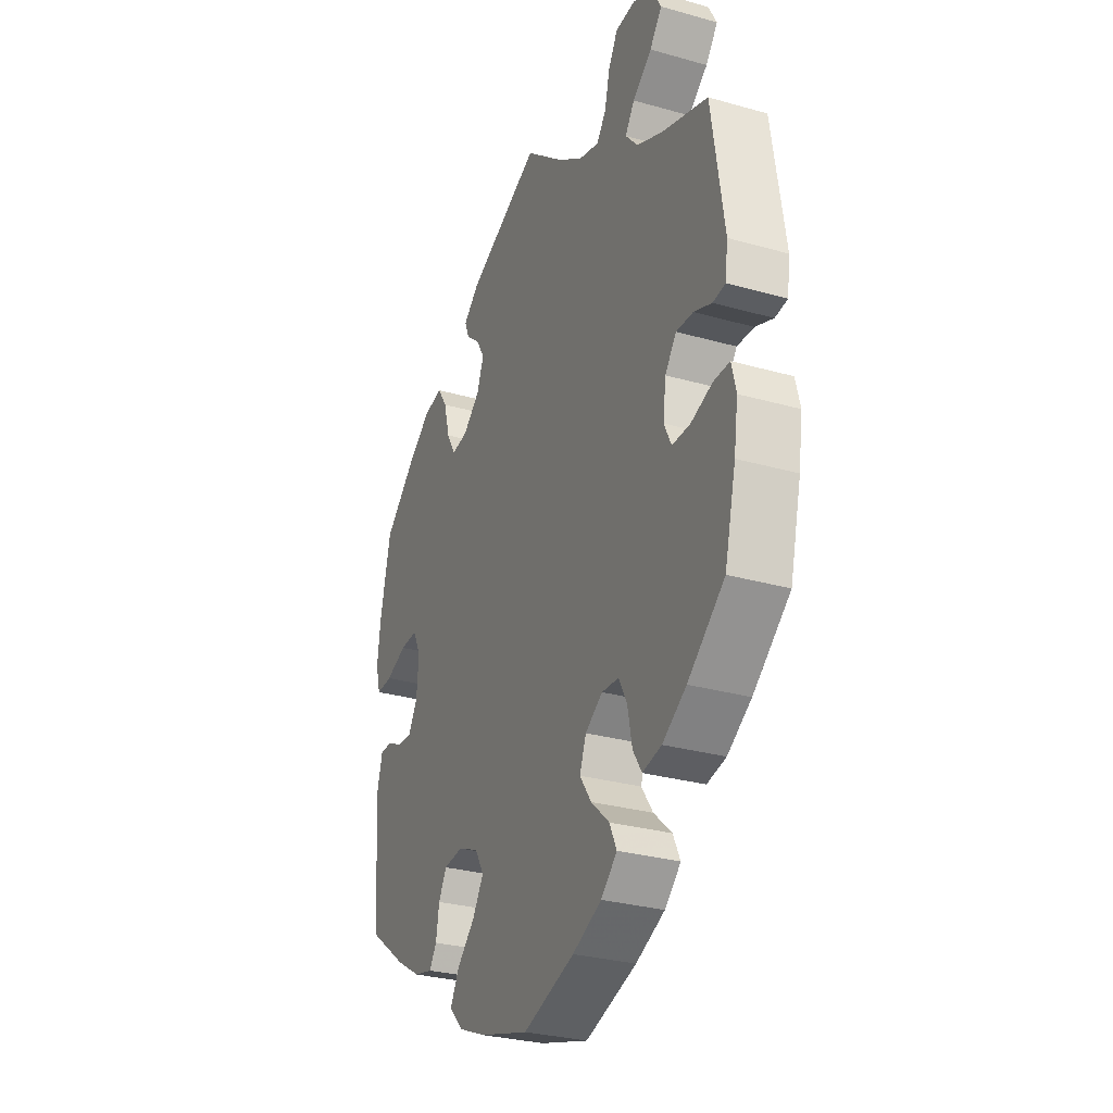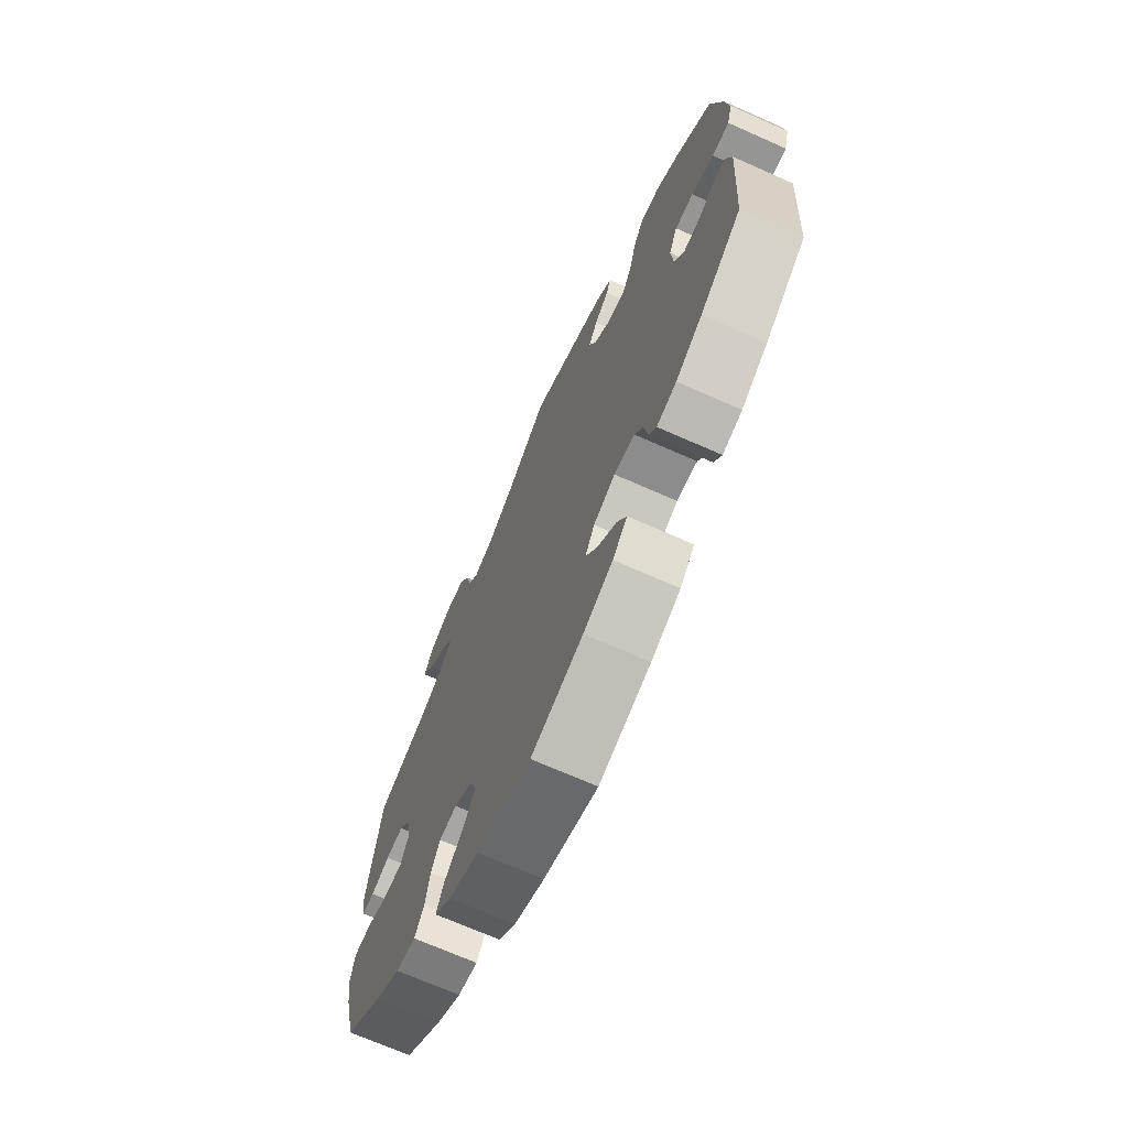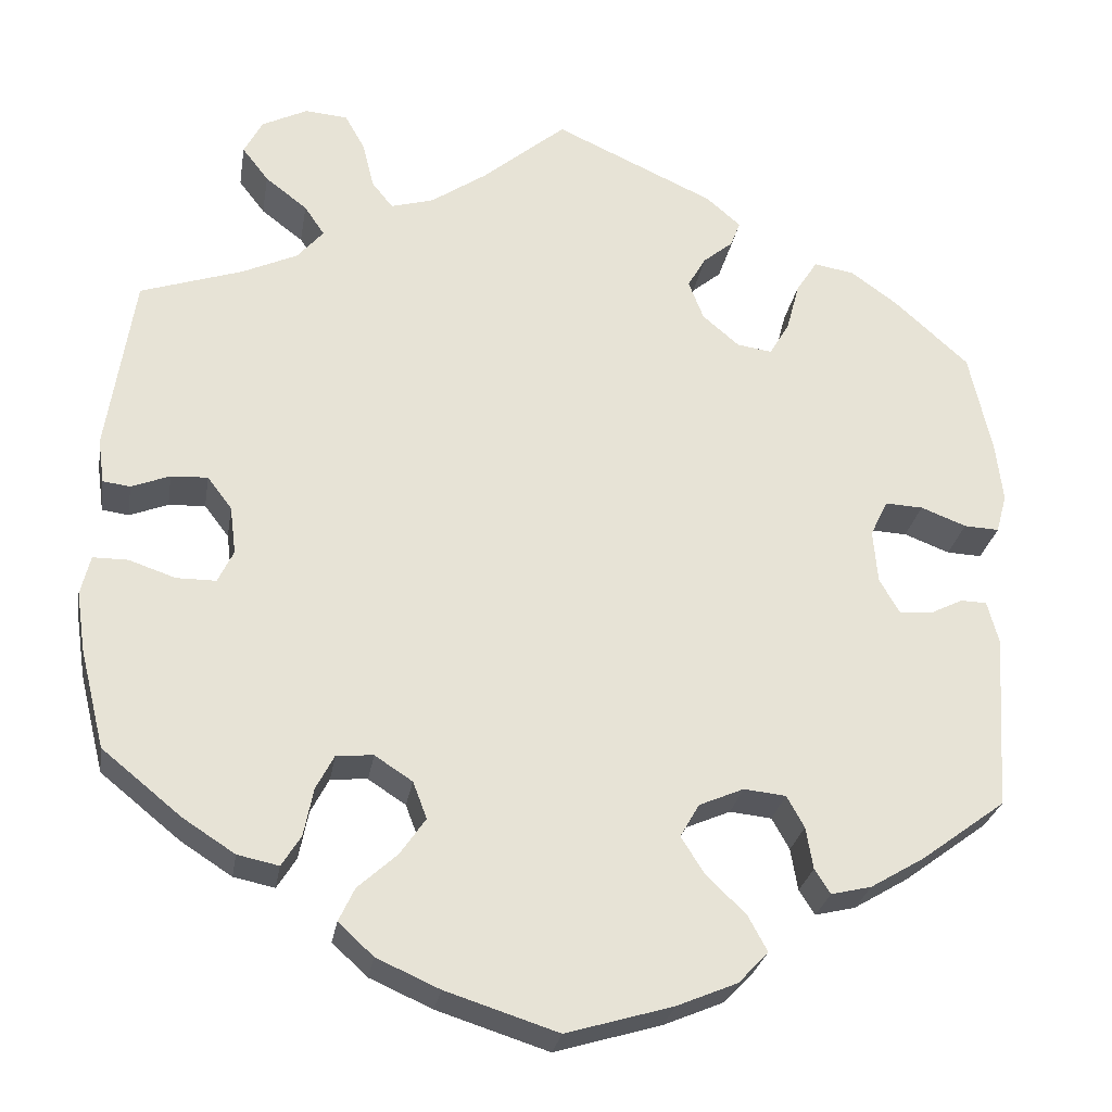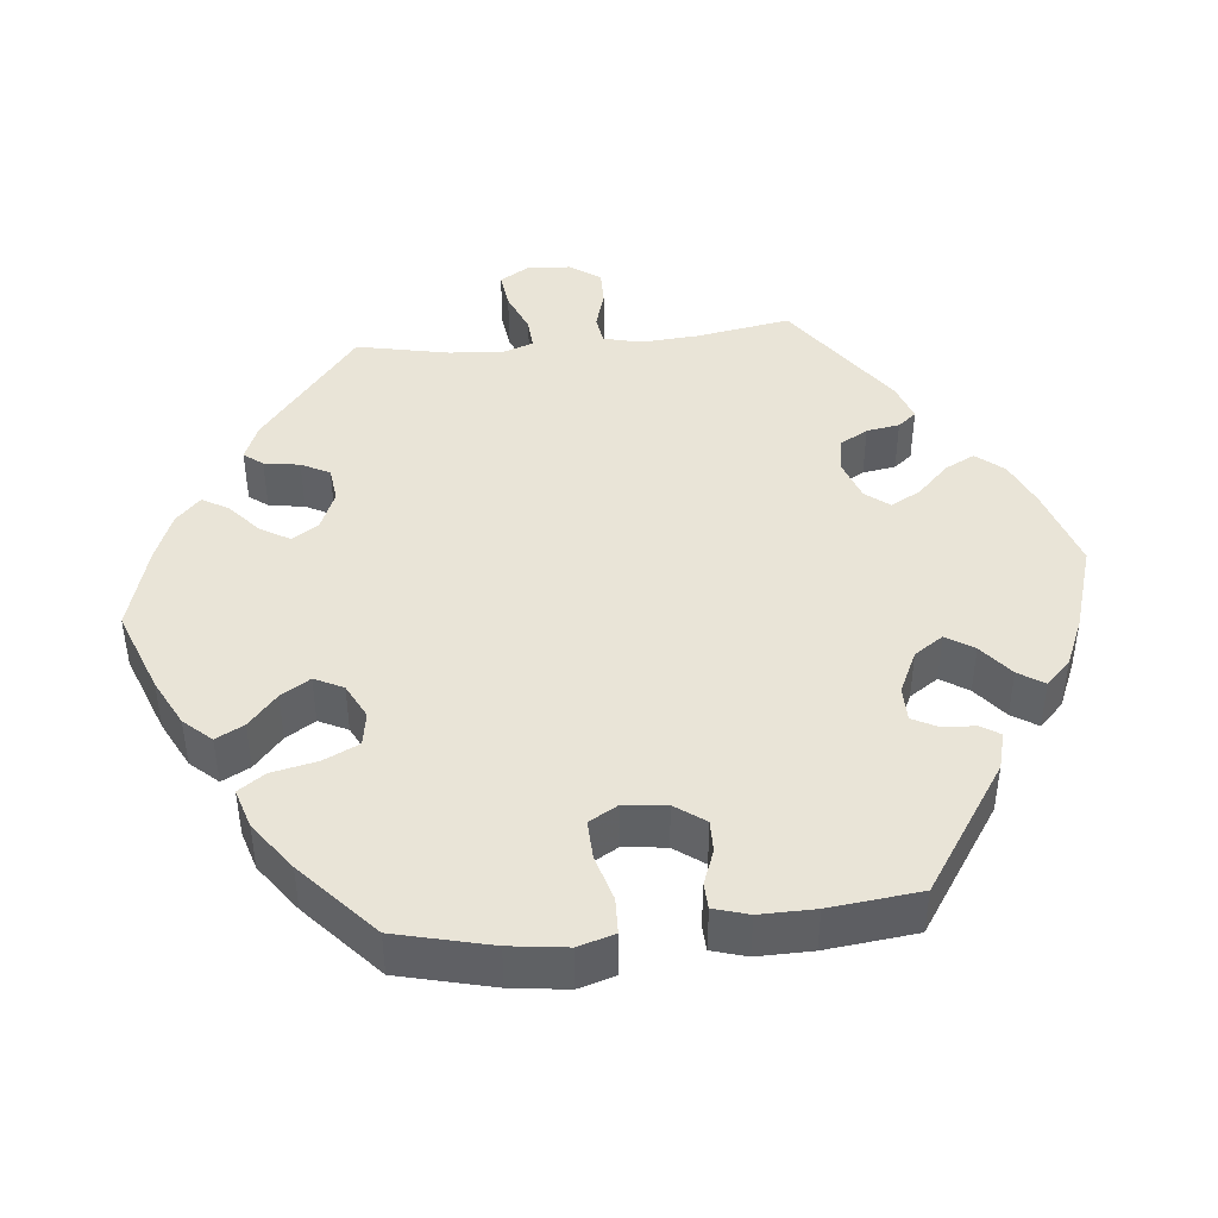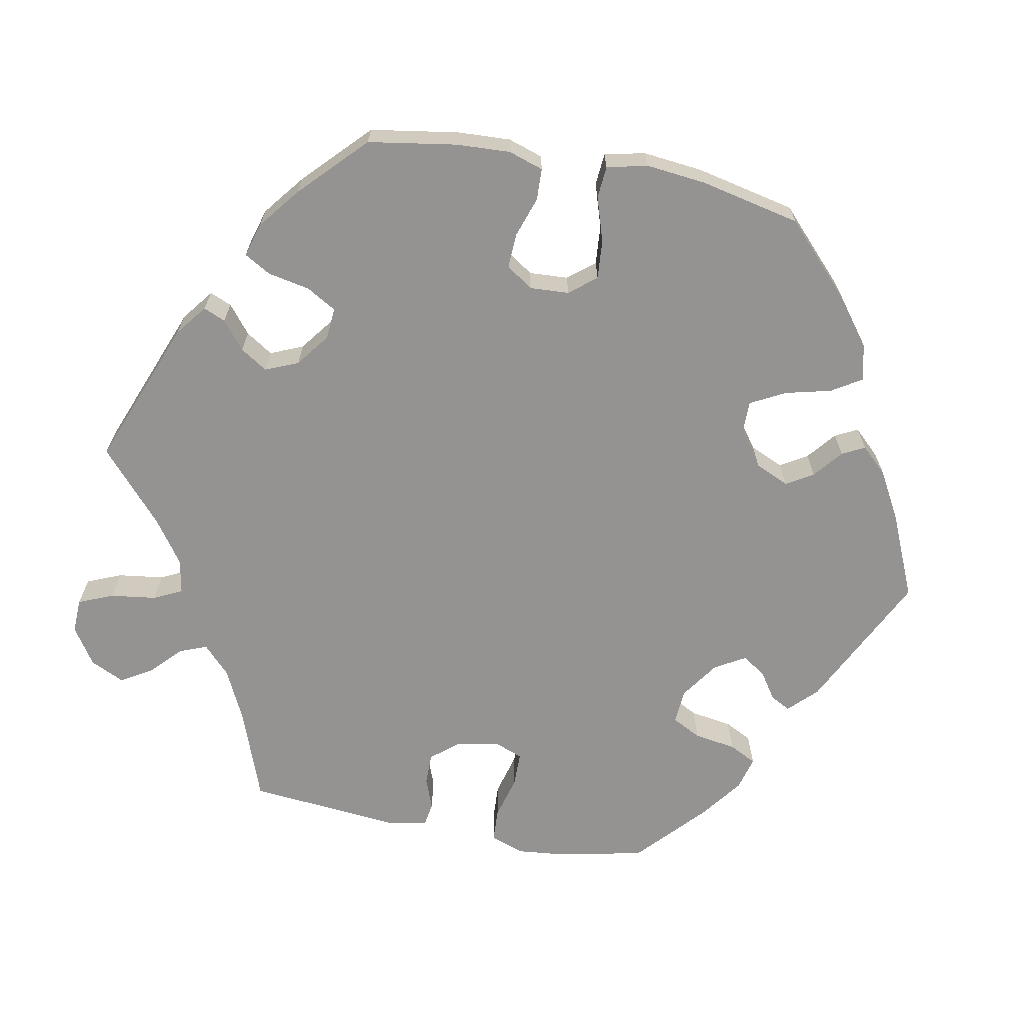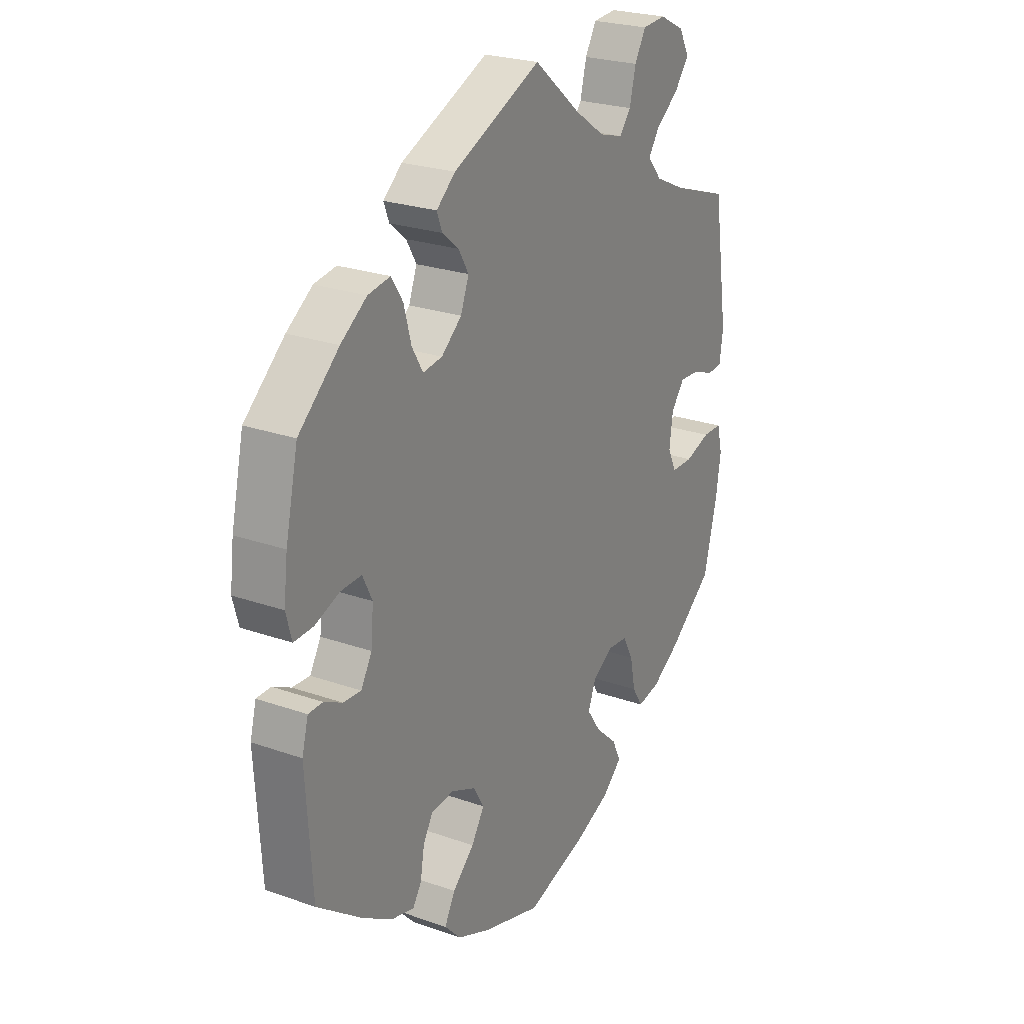
<metadata>
{"format":"obj","ext":"obj","renderer":"f3d","projection":"perspective","resolution":1024,"background":"white","views":[{"elev":-29.5,"azim":67.3,"up":"+Z"},{"elev":-70.1,"azim":-113.9,"up":"+Z"},{"elev":-26.8,"azim":170.7,"up":"+Z"},{"elev":43.5,"azim":-155.7,"up":"+Y"},{"elev":-66.8,"azim":139.2,"up":"+Y"},{"elev":24.4,"azim":-59.7,"up":"+Z"}]}
</metadata>
<code>
v 0.097 0.07 0.497
v 0.16 0.07 0.454
v 0.209 0.07 0.44
v 0.233 0.07 0.47
v 0.246 0.07 0.523
v 0.269 0.07 0.564
v 0.318 0.07 0.568
v 0.37 0.07 0.542
v 0.391 0.07 0.502
v 0.361 0.07 0.463
v 0.313 0.07 0.426
v 0.29 0.07 0.392
v 0.32 0.07 0.357
v 0.383 0.07 0.328
v 0.5 0.07 0.289
v 0.531 0.07 0.085
v 0.524 0.07 0.034
v 0.493 0.07 0.03
v 0.449 0.07 0.047
v 0.407 0.07 0.049
v 0.379 0.07 0.012
v 0.372 0.07 -0.043
v 0.39 0.07 -0.08
v 0.435 0.07 -0.08
v 0.488 0.07 -0.062
v 0.528 0.07 -0.062
v 0.539 0.07 -0.107
v 0.529 0.07 -0.175
v 0.501 0.07 -0.288
v 0.41 0.07 -0.362
v 0.351 0.07 -0.4
v 0.304 0.07 -0.41
v 0.282 0.07 -0.375
v 0.271 0.07 -0.32
v 0.25 0.07 -0.28
v 0.208 0.07 -0.277
v 0.165 0.07 -0.305
v 0.149 0.07 -0.347
v 0.178 0.07 -0.389
v 0.223 0.07 -0.43
v 0.241 0.07 -0.468
v 0.201 0.07 -0.505
v 0.129 0.07 -0.537
v 0.001 0.07 -0.578
v -0.121 0.07 -0.542
v -0.19 0.07 -0.513
v -0.224 0.07 -0.477
v -0.202 0.07 -0.436
v -0.157 0.07 -0.393
v -0.13 0.07 -0.35
v -0.152 0.07 -0.312
v -0.203 0.07 -0.29
v -0.251 0.07 -0.295
v -0.271 0.07 -0.331
v -0.279 0.07 -0.379
v -0.297 0.07 -0.407
v -0.343 0.07 -0.396
v -0.405 0.07 -0.359
v -0.501 0.07 -0.288
v -0.514 0.07 -0.087
v -0.501 0.07 -0.038
v -0.471 0.07 -0.037
v -0.433 0.07 -0.056
v -0.396 0.07 -0.058
v -0.373 0.07 -0.018
v -0.368 0.07 0.043
v -0.388 0.07 0.084
v -0.431 0.07 0.082
v -0.483 0.07 0.062
v -0.523 0.07 0.06
v -0.535 0.07 0.104
v -0.527 0.07 0.172
v -0.501 0.07 0.289
v -0.417 0.07 0.365
v -0.363 0.07 0.404
v -0.317 0.07 0.412
v -0.293 0.07 0.375
v -0.278 0.07 0.319
v -0.255 0.07 0.28
v -0.215 0.07 0.286
v -0.173 0.07 0.322
v -0.156 0.07 0.367
v -0.177 0.07 0.403
v -0.211 0.07 0.431
v -0.222 0.07 0.46
v -0.183 0.07 0.494
v 0 0.07 0.578
v 0.097 0 0.497
v 0.16 0 0.454
v 0.209 0 0.44
v 0.233 0 0.47
v 0.246 0 0.523
v 0.269 0 0.564
v 0.318 0 0.568
v 0.37 0 0.542
v 0.391 0 0.502
v 0.361 0 0.463
v 0.313 0 0.426
v 0.29 0 0.392
v 0.32 0 0.357
v 0.383 0 0.328
v 0.5 0 0.289
v 0.531 0 0.085
v 0.524 0 0.034
v 0.493 0 0.03
v 0.449 0 0.047
v 0.407 0 0.049
v 0.379 0 0.012
v 0.372 0 -0.043
v 0.39 0 -0.08
v 0.435 0 -0.08
v 0.488 0 -0.062
v 0.528 0 -0.062
v 0.539 0 -0.107
v 0.529 0 -0.175
v 0.501 0 -0.288
v 0.41 0 -0.362
v 0.351 0 -0.4
v 0.304 0 -0.41
v 0.282 0 -0.375
v 0.271 0 -0.32
v 0.25 0 -0.28
v 0.208 0 -0.277
v 0.165 0 -0.305
v 0.149 0 -0.347
v 0.178 0 -0.389
v 0.223 0 -0.43
v 0.241 0 -0.468
v 0.201 0 -0.505
v 0.129 0 -0.537
v 0.001 0 -0.578
v -0.121 0 -0.542
v -0.19 0 -0.513
v -0.224 0 -0.477
v -0.202 0 -0.436
v -0.157 0 -0.393
v -0.13 0 -0.35
v -0.152 0 -0.312
v -0.203 0 -0.29
v -0.251 0 -0.295
v -0.271 0 -0.331
v -0.279 0 -0.379
v -0.297 0 -0.407
v -0.343 0 -0.396
v -0.405 0 -0.359
v -0.501 0 -0.288
v -0.514 0 -0.087
v -0.501 0 -0.038
v -0.471 0 -0.037
v -0.433 0 -0.056
v -0.396 0 -0.058
v -0.373 0 -0.018
v -0.368 0 0.043
v -0.388 0 0.084
v -0.431 0 0.082
v -0.483 0 0.062
v -0.523 0 0.06
v -0.535 0 0.104
v -0.527 0 0.172
v -0.501 0 0.289
v -0.417 0 0.365
v -0.363 0 0.404
v -0.317 0 0.412
v -0.293 0 0.375
v -0.278 0 0.319
v -0.255 0 0.28
v -0.215 0 0.286
v -0.173 0 0.322
v -0.156 0 0.367
v -0.177 0 0.403
v -0.211 0 0.431
v -0.222 0 0.46
v -0.183 0 0.494
v 0 0 0.578
f 86 87 1
f 83 84 85 86
f 82 83 86 1
f 81 82 1 2
f 80 81 2 3
f 75 76 77 78
f 75 78 79
f 74 75 79
f 73 74 79
f 72 73 79
f 71 72 79 80
f 68 69 70 71
f 67 68 71 80
f 60 61 62 63
f 60 63 64
f 59 60 64
f 58 59 64 65
f 54 55 56 57
f 53 54 57 58
f 46 47 48 49
f 46 49 50
f 45 46 50
f 44 45 50
f 43 44 50
f 42 43 50 51
f 39 40 41 42
f 38 39 42 51
f 31 32 33 34
f 31 34 35
f 30 31 35
f 29 30 35
f 28 29 35 36
f 24 25 26 27
f 23 24 27 28
f 16 17 18 19
f 14 15 16 19
f 13 14 19 20
f 12 13 20 21
f 8 9 10 11
f 8 11 12
f 7 8 12
f 4 5 6 7
f 3 4 7 12
f 66 67 80 3
f 53 58 65
f 52 53 65 66
f 37 38 51 52
f 36 37 52 66
f 23 28 36 66
f 22 23 66
f 21 22 66
f 3 12 21 66
f 88 174 173
f 173 172 171 170
f 88 173 170 169
f 89 88 169 168
f 90 89 168 167
f 165 164 163 162
f 166 165 162
f 166 162 161
f 166 161 160
f 166 160 159
f 167 166 159 158
f 158 157 156 155
f 167 158 155 154
f 150 149 148 147
f 151 150 147
f 151 147 146
f 152 151 146 145
f 144 143 142 141
f 145 144 141 140
f 136 135 134 133
f 137 136 133
f 137 133 132
f 137 132 131
f 137 131 130
f 138 137 130 129
f 129 128 127 126
f 138 129 126 125
f 121 120 119 118
f 122 121 118
f 122 118 117
f 122 117 116
f 123 122 116 115
f 114 113 112 111
f 115 114 111 110
f 106 105 104 103
f 106 103 102 101
f 107 106 101 100
f 108 107 100 99
f 98 97 96 95
f 99 98 95
f 99 95 94
f 94 93 92 91
f 99 94 91 90
f 90 167 154 153
f 152 145 140
f 153 152 140 139
f 139 138 125 124
f 153 139 124 123
f 153 123 115 110
f 153 110 109
f 153 109 108
f 153 108 99 90
f 1 88 89 2
f 2 89 90 3
f 3 90 91 4
f 4 91 92 5
f 5 92 93 6
f 6 93 94 7
f 7 94 95 8
f 8 95 96 9
f 9 96 97 10
f 10 97 98 11
f 11 98 99 12
f 12 99 100 13
f 13 100 101 14
f 14 101 102 15
f 15 102 103 16
f 16 103 104 17
f 17 104 105 18
f 18 105 106 19
f 19 106 107 20
f 20 107 108 21
f 21 108 109 22
f 22 109 110 23
f 23 110 111 24
f 24 111 112 25
f 25 112 113 26
f 26 113 114 27
f 27 114 115 28
f 28 115 116 29
f 29 116 117 30
f 30 117 118 31
f 31 118 119 32
f 32 119 120 33
f 33 120 121 34
f 34 121 122 35
f 35 122 123 36
f 36 123 124 37
f 37 124 125 38
f 38 125 126 39
f 39 126 127 40
f 40 127 128 41
f 41 128 129 42
f 42 129 130 43
f 43 130 131 44
f 44 131 132 45
f 45 132 133 46
f 46 133 134 47
f 47 134 135 48
f 48 135 136 49
f 49 136 137 50
f 50 137 138 51
f 51 138 139 52
f 52 139 140 53
f 53 140 141 54
f 54 141 142 55
f 55 142 143 56
f 56 143 144 57
f 57 144 145 58
f 58 145 146 59
f 59 146 147 60
f 60 147 148 61
f 61 148 149 62
f 62 149 150 63
f 63 150 151 64
f 64 151 152 65
f 65 152 153 66
f 66 153 154 67
f 67 154 155 68
f 68 155 156 69
f 69 156 157 70
f 70 157 158 71
f 71 158 159 72
f 72 159 160 73
f 73 160 161 74
f 74 161 162 75
f 75 162 163 76
f 76 163 164 77
f 77 164 165 78
f 78 165 166 79
f 79 166 167 80
f 80 167 168 81
f 81 168 169 82
f 82 169 170 83
f 83 170 171 84
f 84 171 172 85
f 85 172 173 86
f 86 173 174 87
f 87 174 88 1

</code>
